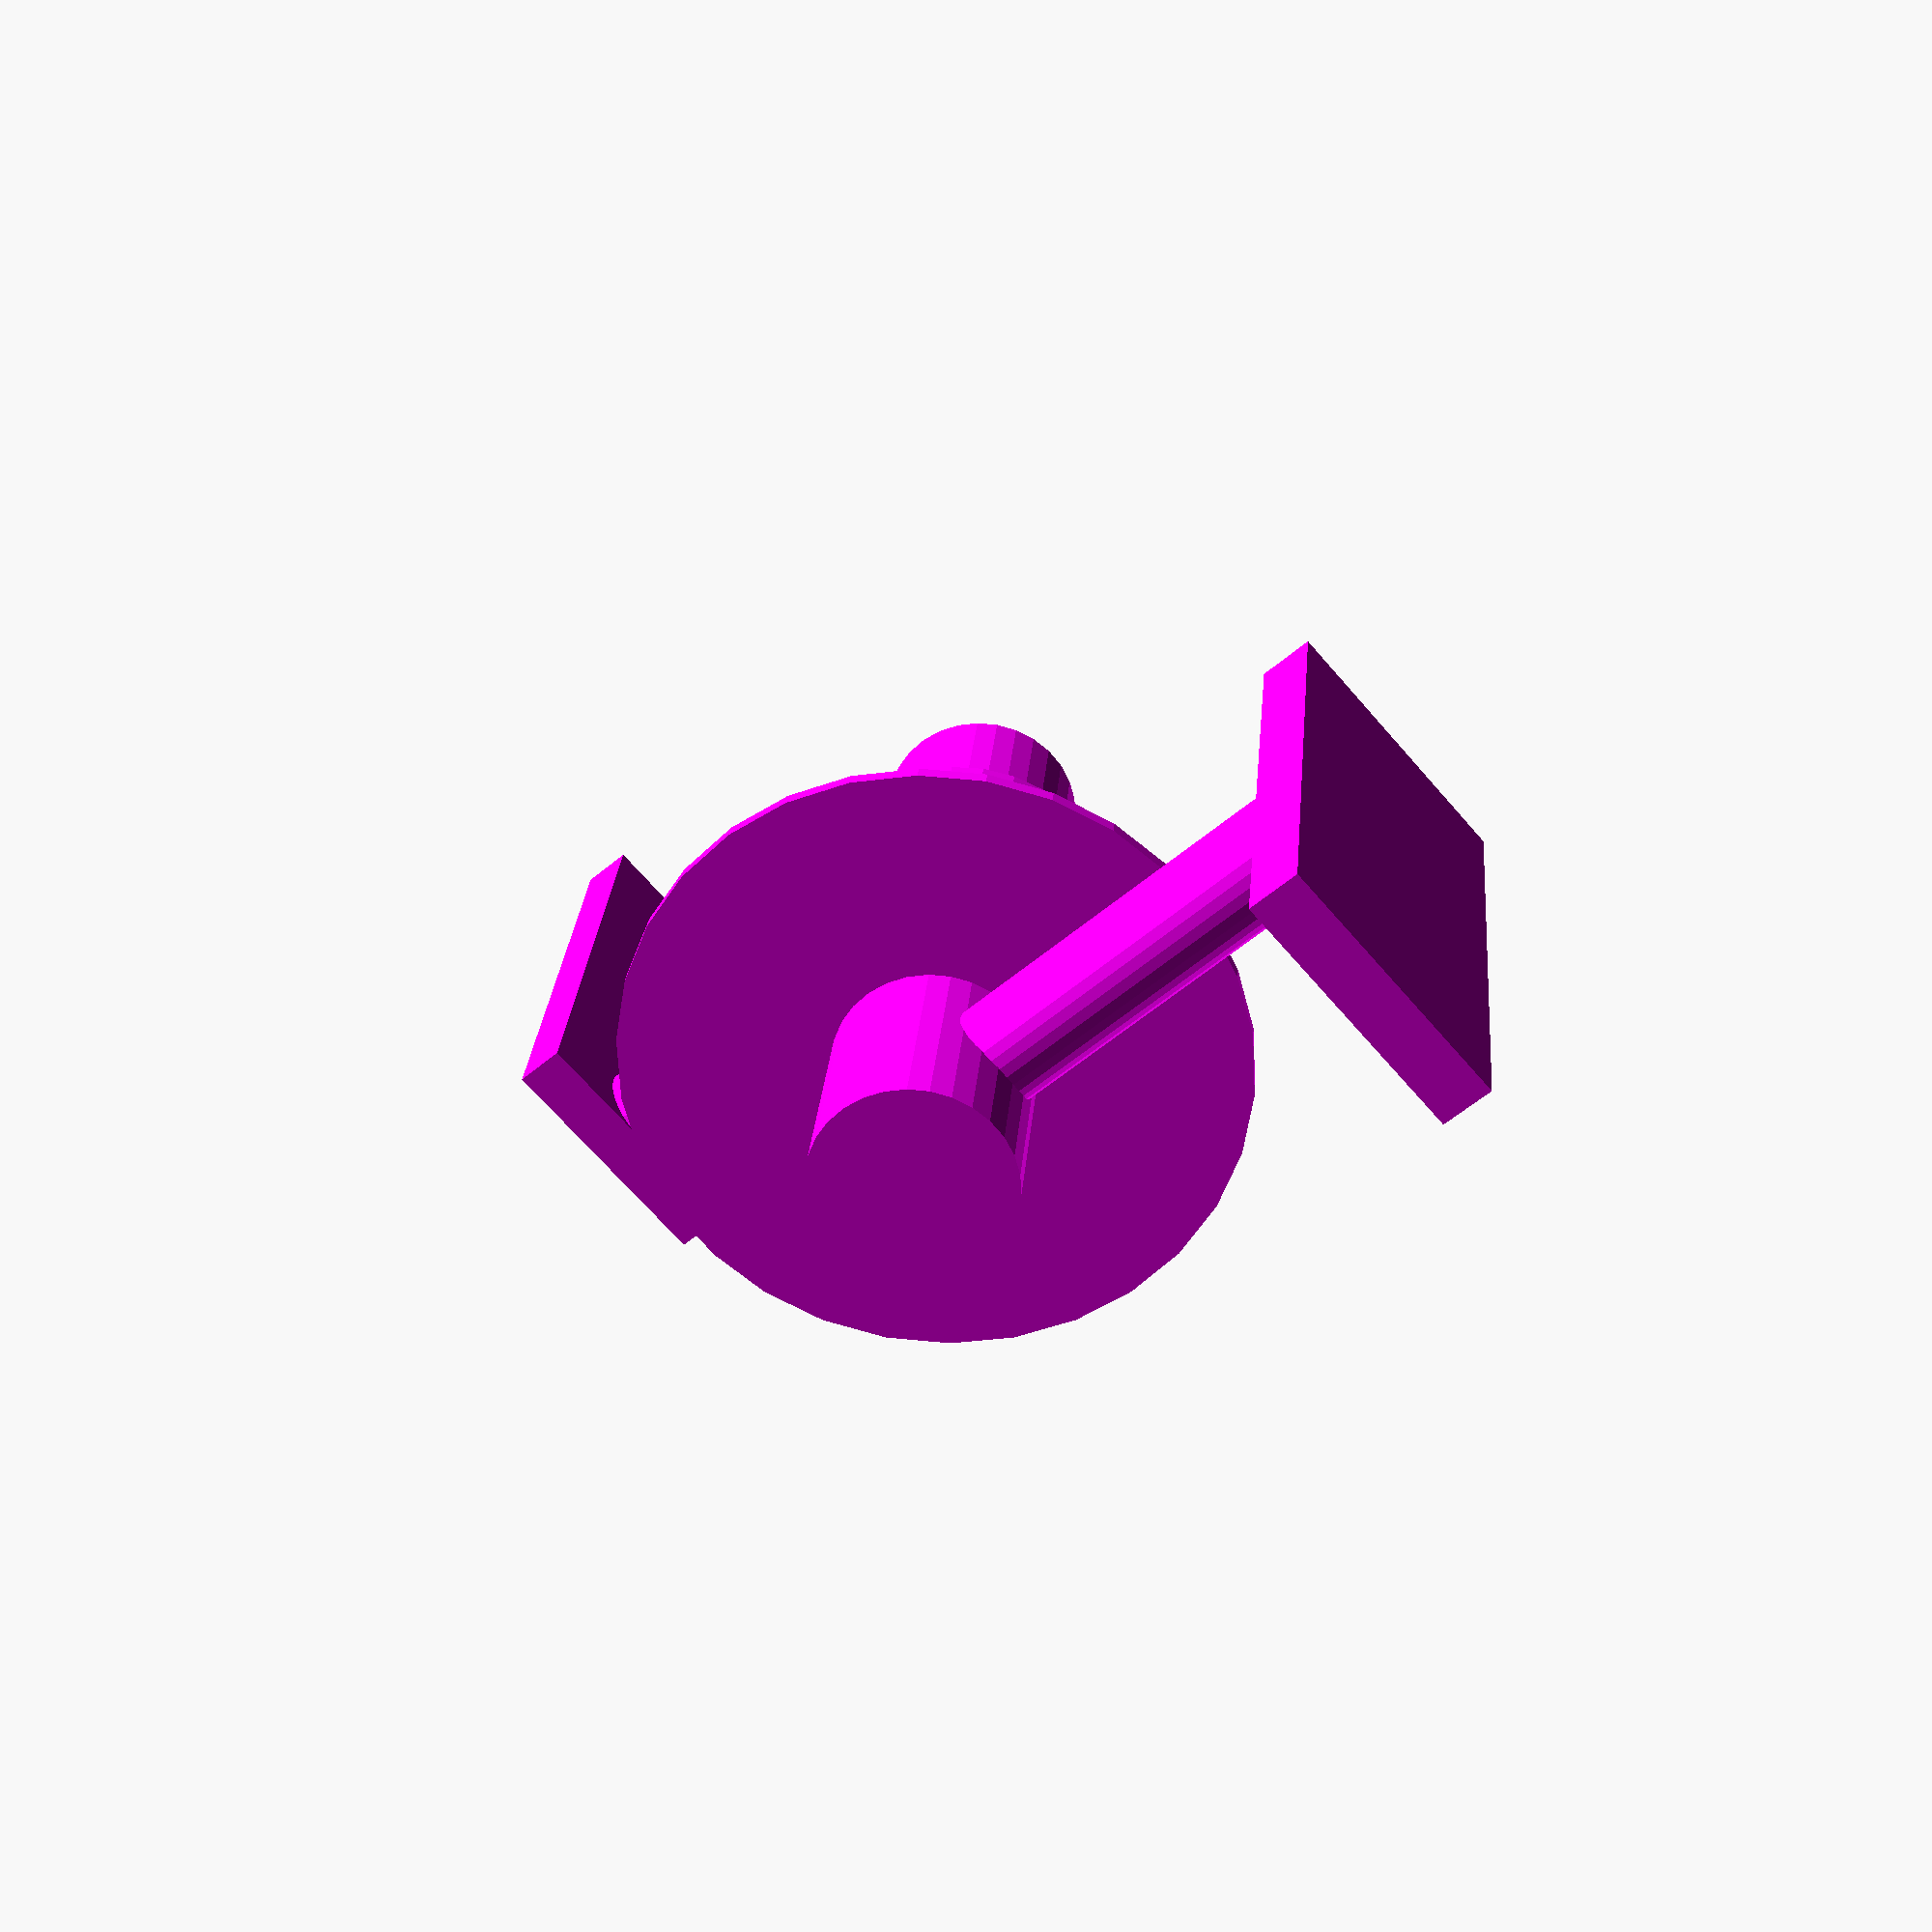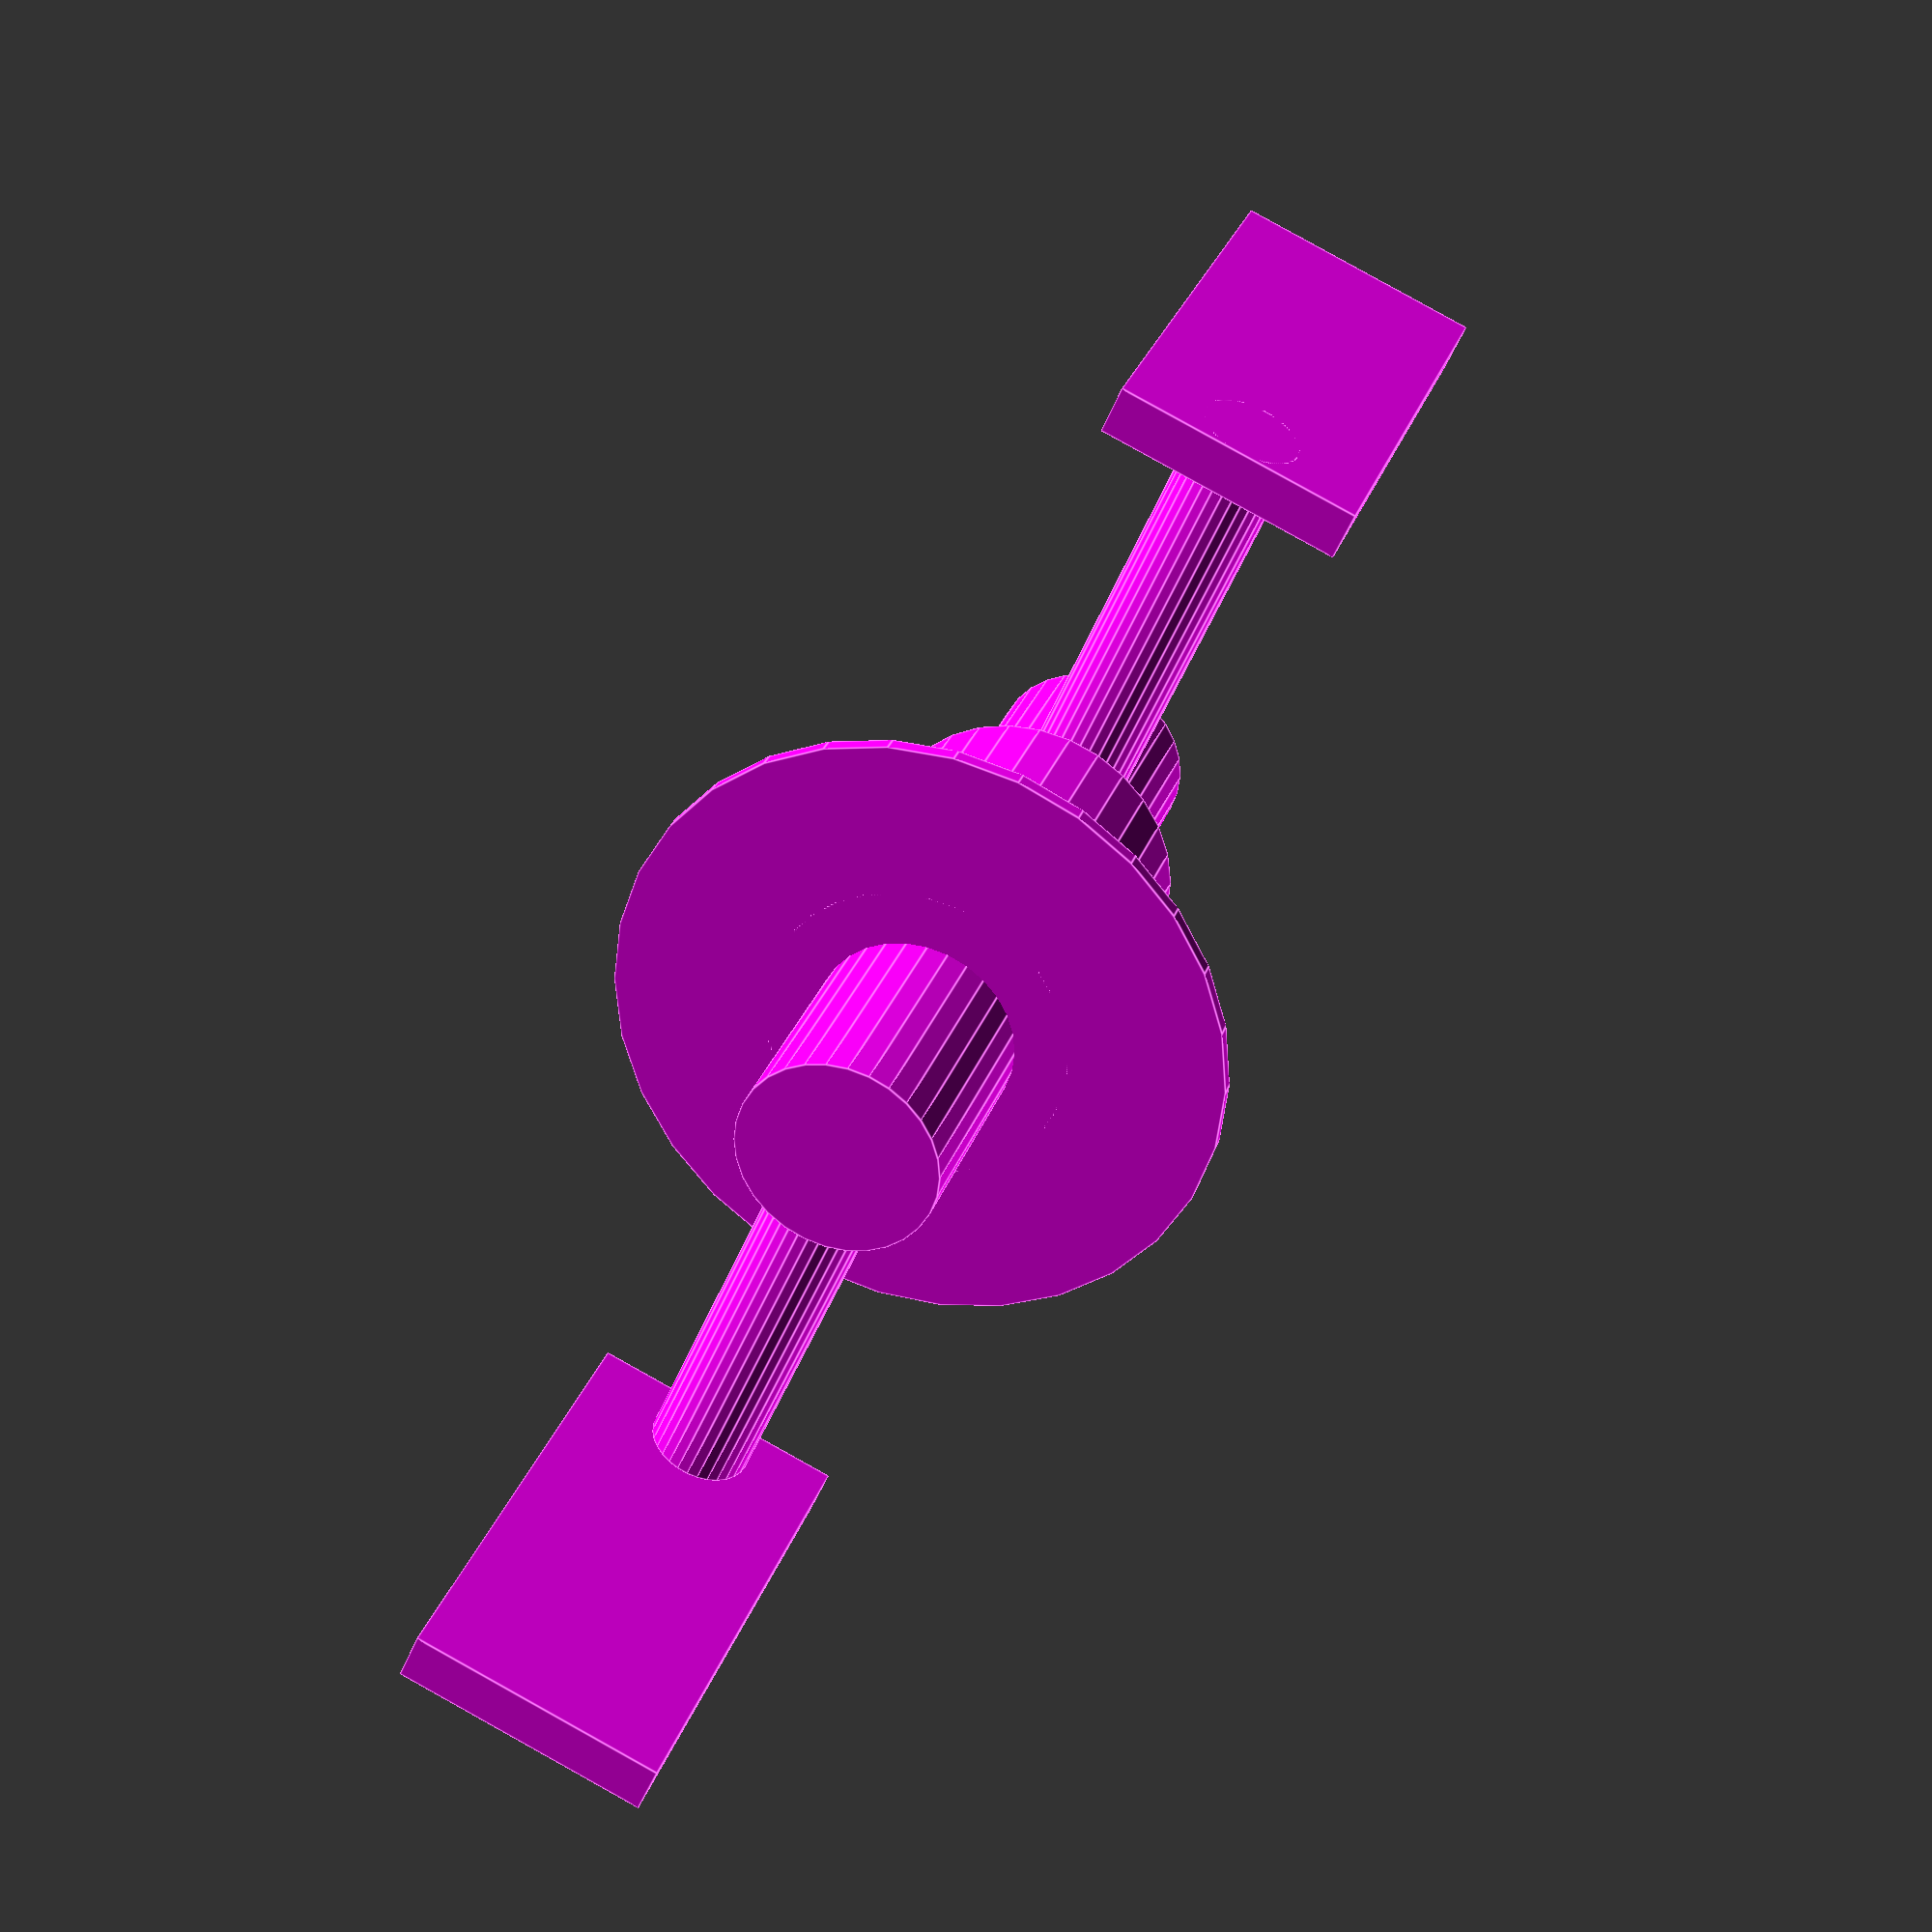
<openscad>
// Solar-Bear
// A solar-hybrid trike
// https://github.com/solar-b

// Maker: Mihai Oltean
// https://mihaioltean.github.io
// License: MIT

// last update 2025.10.26

//---------------------------------------------------------------------------------------
module wheel(radius, thick, shaft_thick = 7)
{
    color("blue"){
    // wheel
        difference(){
            cylinder(h = thick, r = radius, center = true);
            translate ([0, 0, -1])
                cylinder(h = thick + 4, r = radius - 50, center = true);
        }
        // hub big
        cylinder(h = 85, r = 17.5, center = true);
        // hub
        cylinder(h = 112, r = 11, center = true);
        //ax
        cylinder(h = 180, r = shaft_thick, center = true);
    }
}
//---------------------------------------------------------------------------------------
module wheel_with_gears(radius, thick, shaft_thick = 7, gear_thick, gear_radius)
{
    wheel(radius, thick, shaft_thick = 7);
    cylinder(h =  gear_thick, r = gear_radius);
}
//---------------------------------------------------------------------------------------
module wheel_with_break_disk(radius, thick, shaft_thick = 7, break_disk_radius = 80)
{
    wheel(radius, thick, shaft_thick);
    // break
    translate([0, 0, -43]) 
        cylinder(r = break_disk_radius, h = 2);
}
//---------------------------------------------------------------------------------------
module crank(arm_length, arm_pos_angle, disk_radius = 60)
{
    color("Magenta"){
        rotate([0, 0, arm_pos_angle]){
            cylinder(h = 70, r = 30, center = true);
//arms
        translate([0, 0, -50])
            rotate([-90, 0, 0])
                cylinder(h = arm_length, r = 10);
                
            translate([0, 0, 50])
            rotate([90, 0, 0])
                cylinder(h = arm_length, r = 10);
                
        // pedals
            translate([-25, arm_length, -135])
                cube([50, 10, 95]);
                
            translate([-25, -arm_length, 40])
                cube([50, 10, 95]);
        }
        // shaft
        cylinder(h = 160, r = 19.5, center = true);
        // disk 
        translate([0, 0, -35])
        cylinder(h = 3, r = disk_radius);
    }
}

//---------------------------------------------------------------------------------------
//wheel(100);

crank(100, 10, 60);
</openscad>
<views>
elev=333.2 azim=320.8 roll=184.6 proj=p view=solid
elev=149.7 azim=346.6 roll=342.3 proj=p view=edges
</views>
